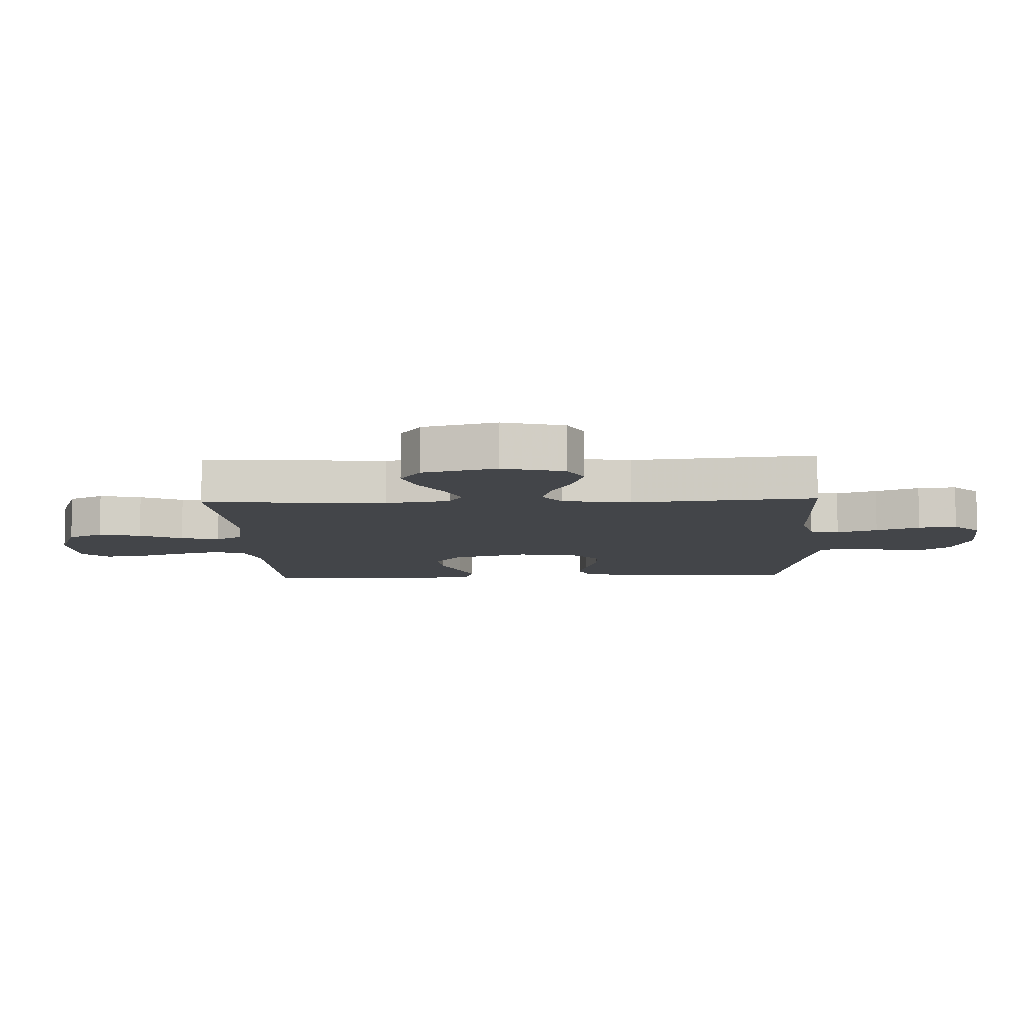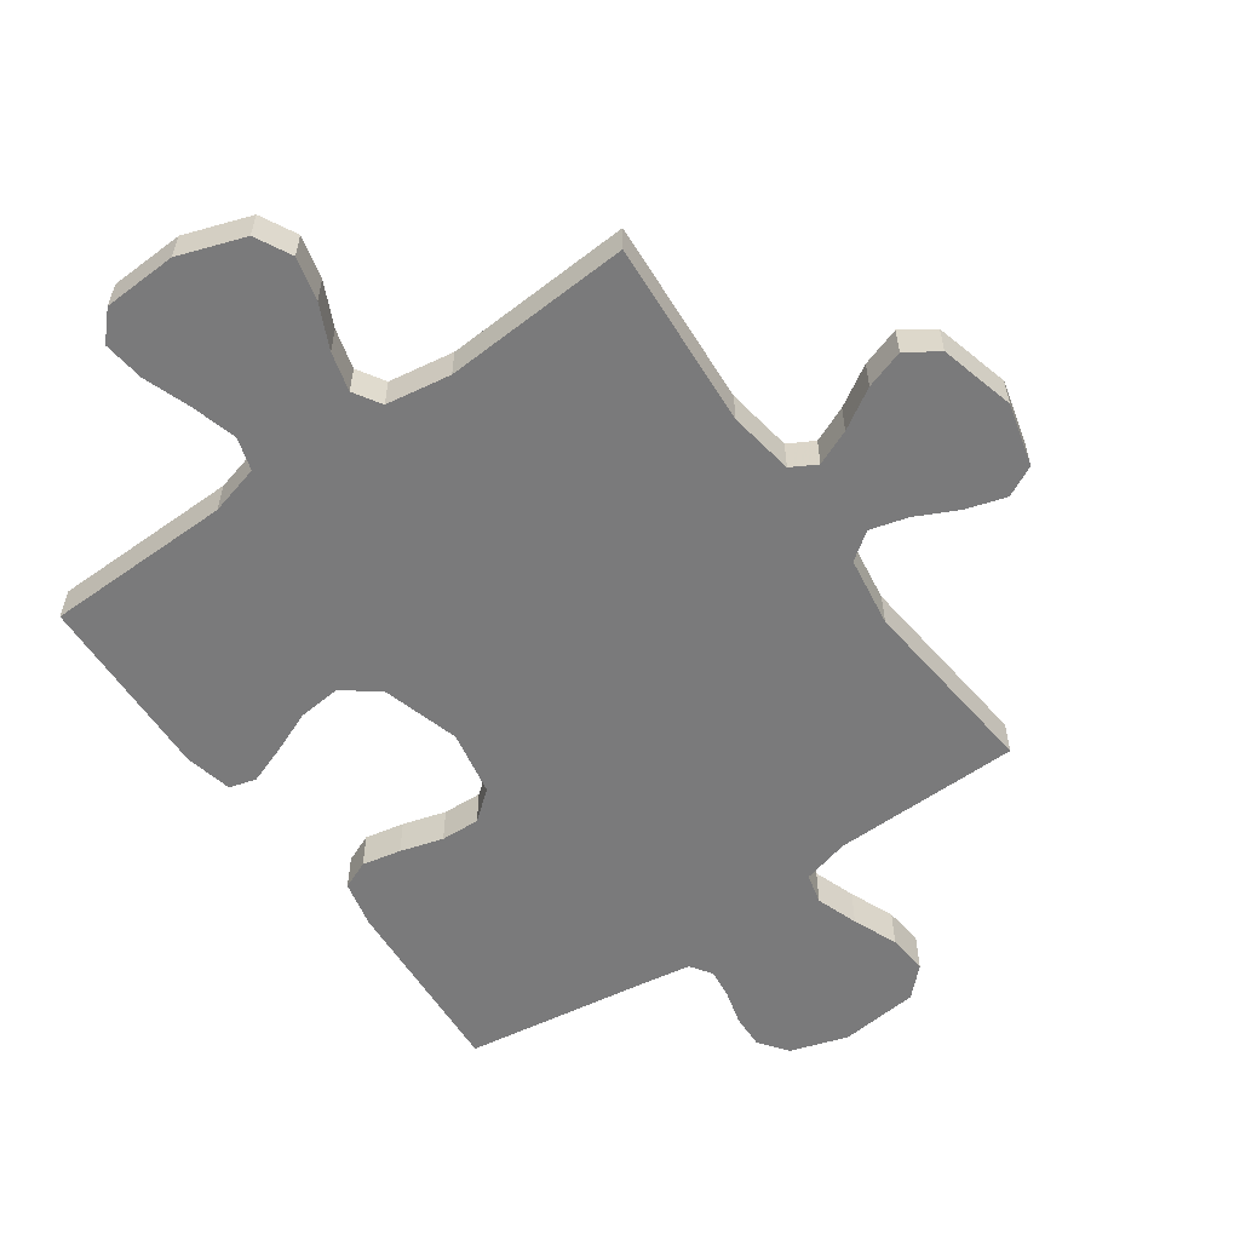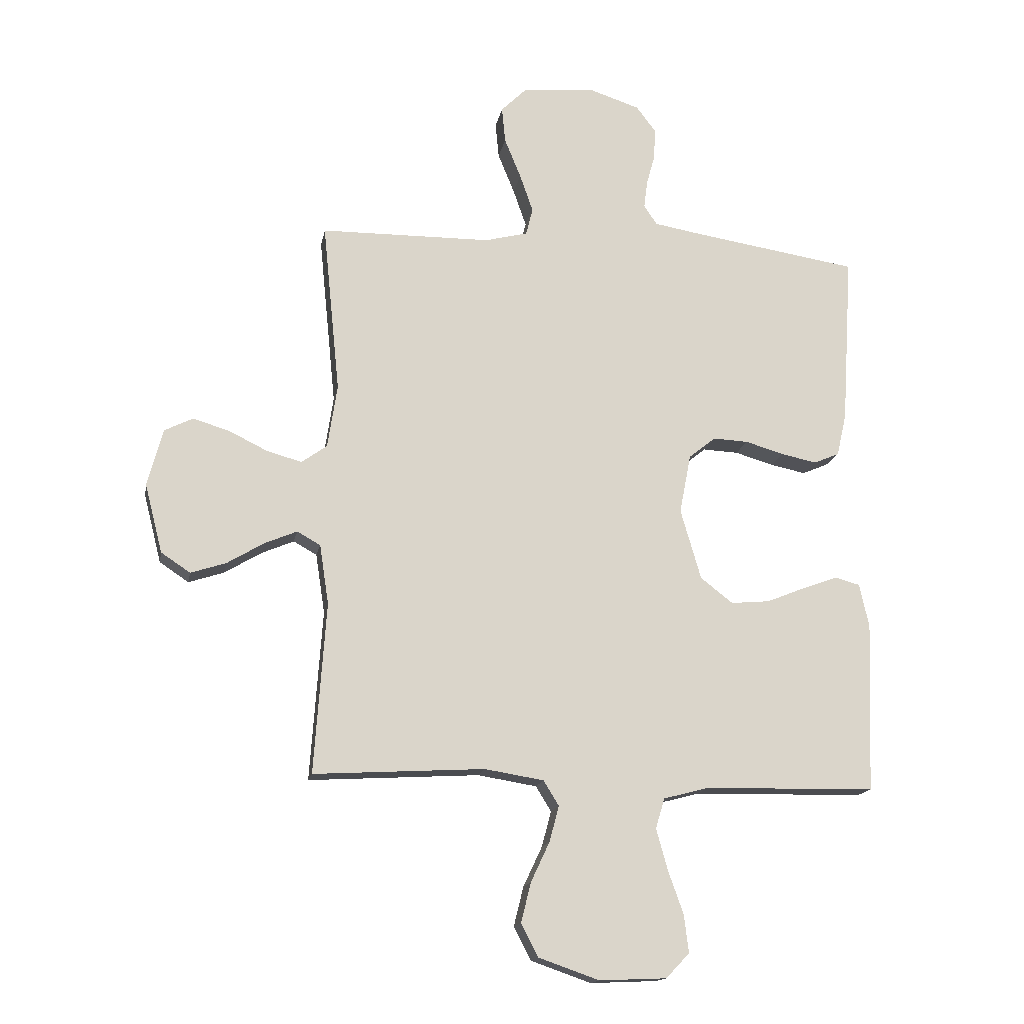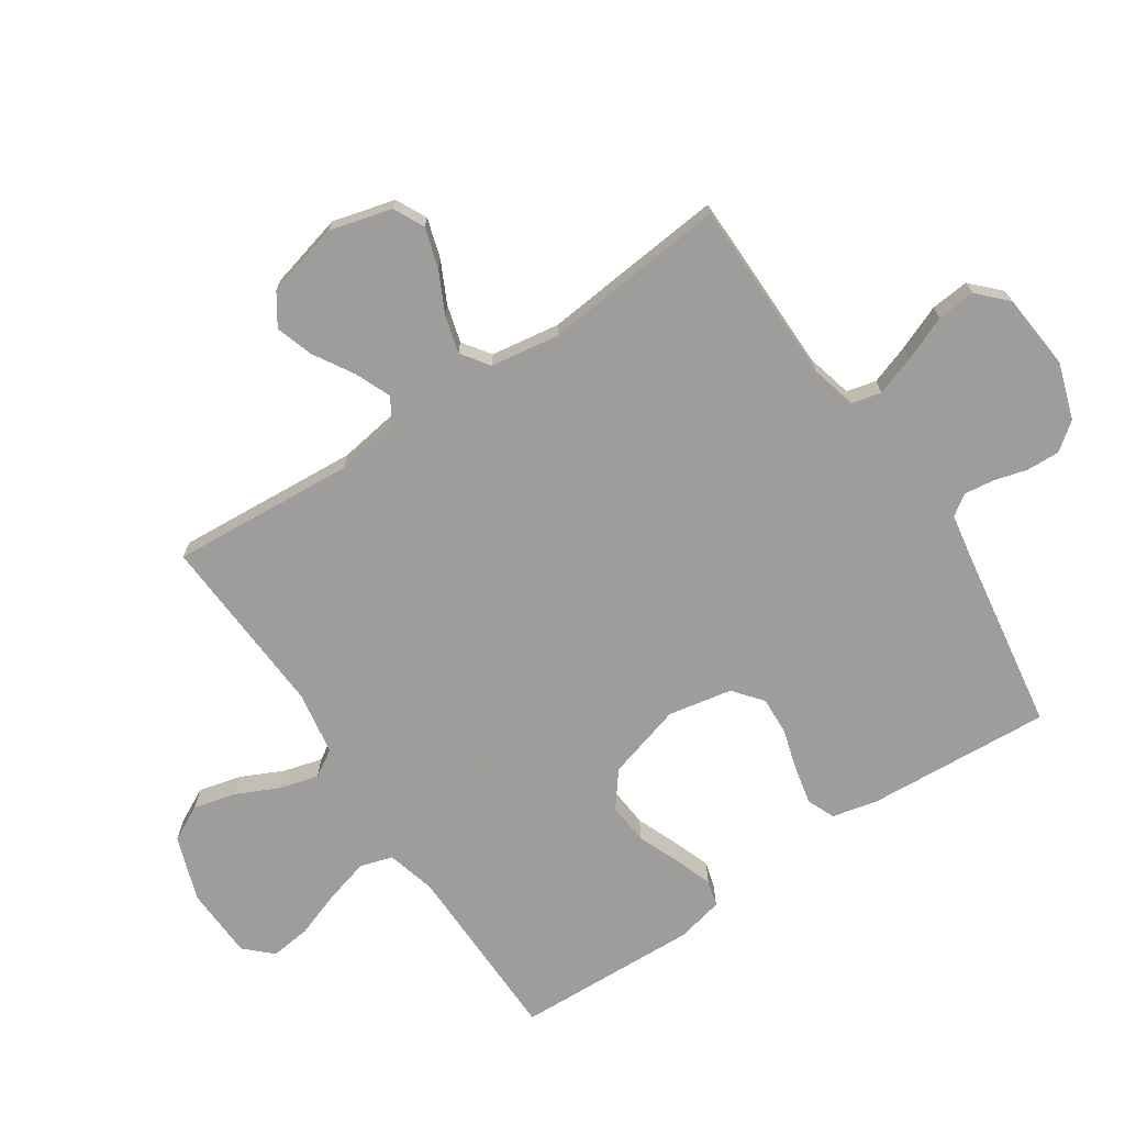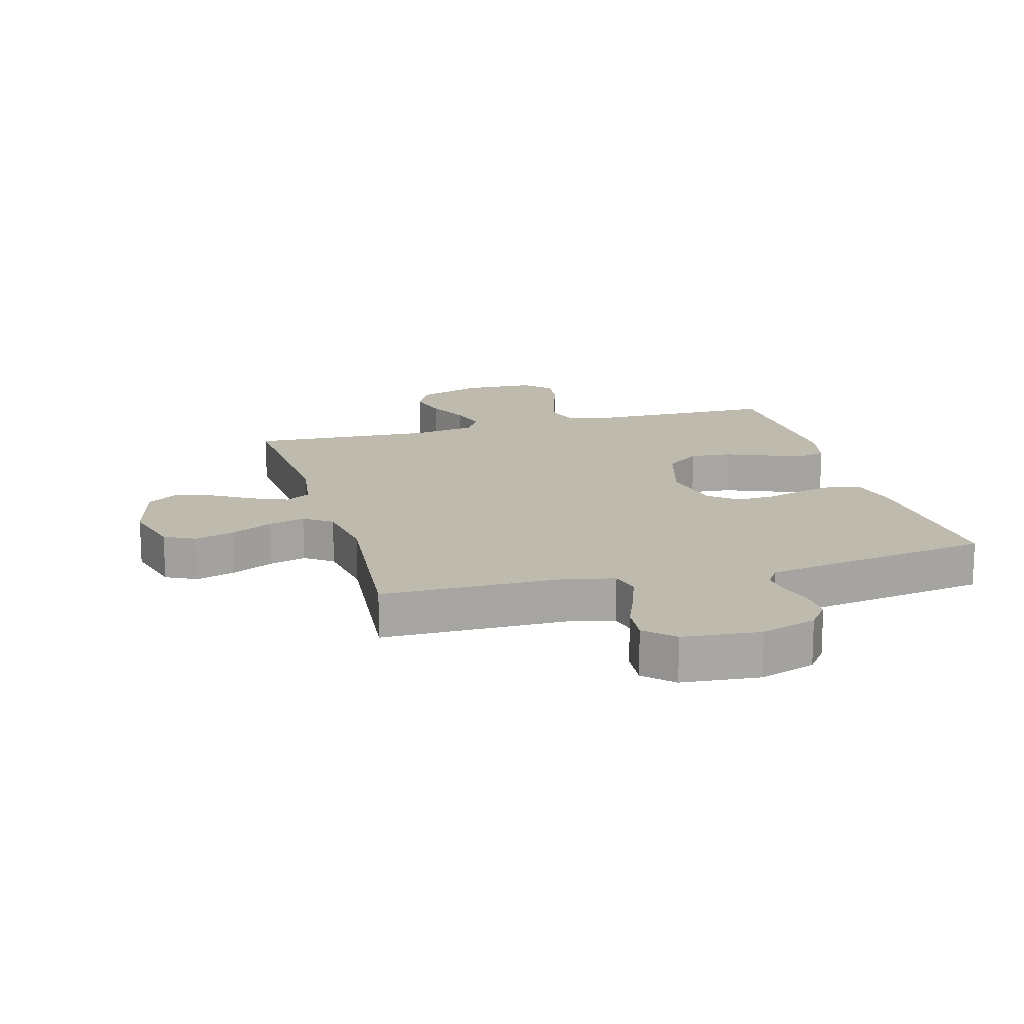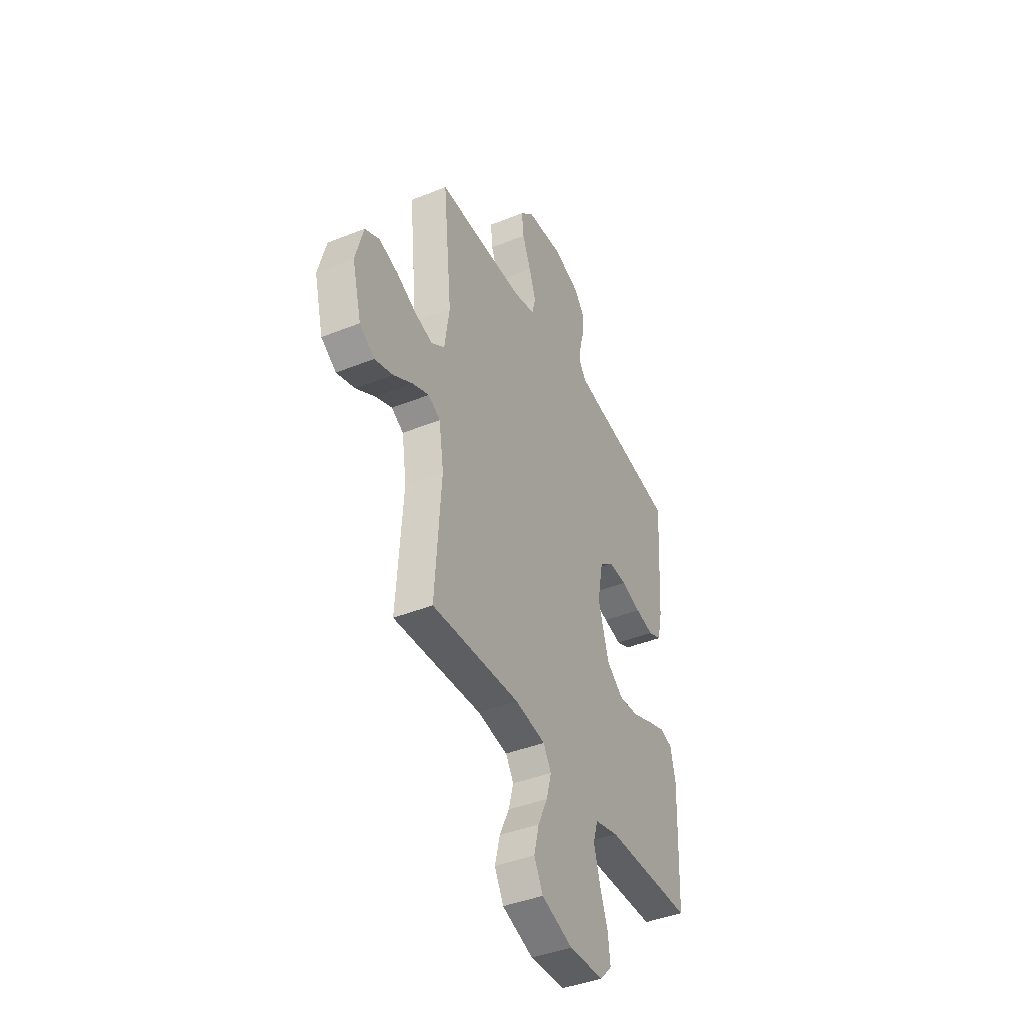
<metadata>
{"format":"obj","ext":"obj","renderer":"f3d","projection":"perspective","resolution":1024,"background":"white","views":[{"elev":-8.7,"azim":-87.7,"up":"+Y"},{"elev":-58.1,"azim":-144.6,"up":"+Y"},{"elev":-15.5,"azim":-10.3,"up":"+Z"},{"elev":-70.7,"azim":-56.3,"up":"+Y"},{"elev":15.8,"azim":-15.7,"up":"+Y"},{"elev":-41.7,"azim":-64.1,"up":"+Z"}]}
</metadata>
<code>
v -0.5 0.07 0.5
v -0.2 0.07 0.503
v -0.125 0.07 0.522
v -0.113 0.07 0.57
v -0.136 0.07 0.636
v -0.165 0.07 0.707
v -0.171 0.07 0.77
v -0.126 0.07 0.814
v 0 0.07 0.826
v 0.091 0.07 0.796
v 0.125 0.07 0.751
v 0.123 0.07 0.697
v 0.108 0.07 0.642
v 0.102 0.07 0.594
v 0.125 0.07 0.56
v 0.2 0.07 0.547
v 0.5 0.07 0.5
v 0.481 0.07 0.2
v 0.464 0.07 0.125
v 0.419 0.07 0.106
v 0.357 0.07 0.119
v 0.289 0.07 0.139
v 0.227 0.07 0.142
v 0.18 0.07 0.104
v 0.16 0.07 0
v 0.196 0.07 -0.124
v 0.253 0.07 -0.168
v 0.321 0.07 -0.162
v 0.39 0.07 -0.134
v 0.451 0.07 -0.112
v 0.494 0.07 -0.124
v 0.511 0.07 -0.2
v 0.5 0.07 -0.5
v 0.2 0.07 -0.505
v 0.12 0.07 -0.526
v 0.104 0.07 -0.579
v 0.124 0.07 -0.651
v 0.151 0.07 -0.727
v 0.159 0.07 -0.793
v 0.118 0.07 -0.836
v 0 0.07 -0.841
v -0.106 0.07 -0.804
v -0.136 0.07 -0.746
v -0.119 0.07 -0.677
v -0.086 0.07 -0.607
v -0.069 0.07 -0.544
v -0.096 0.07 -0.5
v -0.2 0.07 -0.483
v -0.5 0.07 -0.5
v -0.479 0.07 -0.2
v -0.495 0.07 -0.095
v -0.536 0.07 -0.072
v -0.593 0.07 -0.096
v -0.658 0.07 -0.135
v -0.72 0.07 -0.155
v -0.771 0.07 -0.121
v -0.802 0.07 0
v -0.775 0.07 0.101
v -0.725 0.07 0.126
v -0.66 0.07 0.106
v -0.593 0.07 0.073
v -0.532 0.07 0.056
v -0.487 0.07 0.088
v -0.47 0.07 0.2
v -0.5 0 0.5
v -0.2 0 0.503
v -0.125 0 0.522
v -0.113 0 0.57
v -0.136 0 0.636
v -0.165 0 0.707
v -0.171 0 0.77
v -0.126 0 0.814
v 0 0 0.826
v 0.091 0 0.796
v 0.125 0 0.751
v 0.123 0 0.697
v 0.108 0 0.642
v 0.102 0 0.594
v 0.125 0 0.56
v 0.2 0 0.547
v 0.5 0 0.5
v 0.481 0 0.2
v 0.464 0 0.125
v 0.419 0 0.106
v 0.357 0 0.119
v 0.289 0 0.139
v 0.227 0 0.142
v 0.18 0 0.104
v 0.16 0 0
v 0.196 0 -0.124
v 0.253 0 -0.168
v 0.321 0 -0.162
v 0.39 0 -0.134
v 0.451 0 -0.112
v 0.494 0 -0.124
v 0.511 0 -0.2
v 0.5 0 -0.5
v 0.2 0 -0.505
v 0.12 0 -0.526
v 0.104 0 -0.579
v 0.124 0 -0.651
v 0.151 0 -0.727
v 0.159 0 -0.793
v 0.118 0 -0.836
v 0 0 -0.841
v -0.106 0 -0.804
v -0.136 0 -0.746
v -0.119 0 -0.677
v -0.086 0 -0.607
v -0.069 0 -0.544
v -0.096 0 -0.5
v -0.2 0 -0.483
v -0.5 0 -0.5
v -0.479 0 -0.2
v -0.495 0 -0.095
v -0.536 0 -0.072
v -0.593 0 -0.096
v -0.658 0 -0.135
v -0.72 0 -0.155
v -0.771 0 -0.121
v -0.802 0 0
v -0.775 0 0.101
v -0.725 0 0.126
v -0.66 0 0.106
v -0.593 0 0.073
v -0.532 0 0.056
v -0.487 0 0.088
v -0.47 0 0.2
f 59 60 61
f 58 59 61
f 57 58 61
f 56 57 61
f 55 56 61
f 54 55 61
f 53 54 61
f 52 53 61 62
f 51 52 62 63
f 48 49 50
f 51 63 64
f 50 51 64
f 48 50 64
f 47 48 64
f 43 44 45
f 42 43 45
f 41 42 45
f 40 41 45
f 39 40 45
f 38 39 45
f 37 38 45
f 36 37 45 46
f 64 1 2
f 47 64 2
f 46 47 2
f 36 46 2
f 35 36 2
f 32 33 34
f 31 32 34
f 30 31 34
f 29 30 34
f 28 29 34
f 20 21 22
f 19 20 22
f 18 19 22
f 17 18 22
f 16 17 22
f 15 16 22 23
f 14 15 23 24
f 11 12 13
f 10 11 13
f 9 10 13
f 8 9 13
f 7 8 13
f 6 7 13
f 5 6 13
f 4 5 13 14
f 14 24 25
f 4 14 25
f 3 4 25
f 27 28 34 35
f 26 27 35
f 25 26 35
f 3 25 35
f 2 3 35
f 125 124 123
f 125 123 122
f 125 122 121
f 125 121 120
f 125 120 119
f 125 119 118
f 125 118 117
f 126 125 117 116
f 127 126 116 115
f 114 113 112
f 128 127 115
f 128 115 114
f 128 114 112
f 128 112 111
f 109 108 107
f 109 107 106
f 109 106 105
f 109 105 104
f 109 104 103
f 109 103 102
f 109 102 101
f 110 109 101 100
f 66 65 128
f 66 128 111
f 66 111 110
f 66 110 100
f 66 100 99
f 98 97 96
f 98 96 95
f 98 95 94
f 98 94 93
f 98 93 92
f 86 85 84
f 86 84 83
f 86 83 82
f 86 82 81
f 86 81 80
f 87 86 80 79
f 88 87 79 78
f 77 76 75
f 77 75 74
f 77 74 73
f 77 73 72
f 77 72 71
f 77 71 70
f 77 70 69
f 78 77 69 68
f 89 88 78
f 89 78 68
f 89 68 67
f 99 98 92 91
f 99 91 90
f 99 90 89
f 99 89 67
f 99 67 66
f 1 65 66 2
f 2 66 67 3
f 3 67 68 4
f 4 68 69 5
f 5 69 70 6
f 6 70 71 7
f 7 71 72 8
f 8 72 73 9
f 9 73 74 10
f 10 74 75 11
f 11 75 76 12
f 12 76 77 13
f 13 77 78 14
f 14 78 79 15
f 15 79 80 16
f 16 80 81 17
f 17 81 82 18
f 18 82 83 19
f 19 83 84 20
f 20 84 85 21
f 21 85 86 22
f 22 86 87 23
f 23 87 88 24
f 24 88 89 25
f 25 89 90 26
f 26 90 91 27
f 27 91 92 28
f 28 92 93 29
f 29 93 94 30
f 30 94 95 31
f 31 95 96 32
f 32 96 97 33
f 33 97 98 34
f 34 98 99 35
f 35 99 100 36
f 36 100 101 37
f 37 101 102 38
f 38 102 103 39
f 39 103 104 40
f 40 104 105 41
f 41 105 106 42
f 42 106 107 43
f 43 107 108 44
f 44 108 109 45
f 45 109 110 46
f 46 110 111 47
f 47 111 112 48
f 48 112 113 49
f 49 113 114 50
f 50 114 115 51
f 51 115 116 52
f 52 116 117 53
f 53 117 118 54
f 54 118 119 55
f 55 119 120 56
f 56 120 121 57
f 57 121 122 58
f 58 122 123 59
f 59 123 124 60
f 60 124 125 61
f 61 125 126 62
f 62 126 127 63
f 63 127 128 64
f 64 128 65 1

</code>
